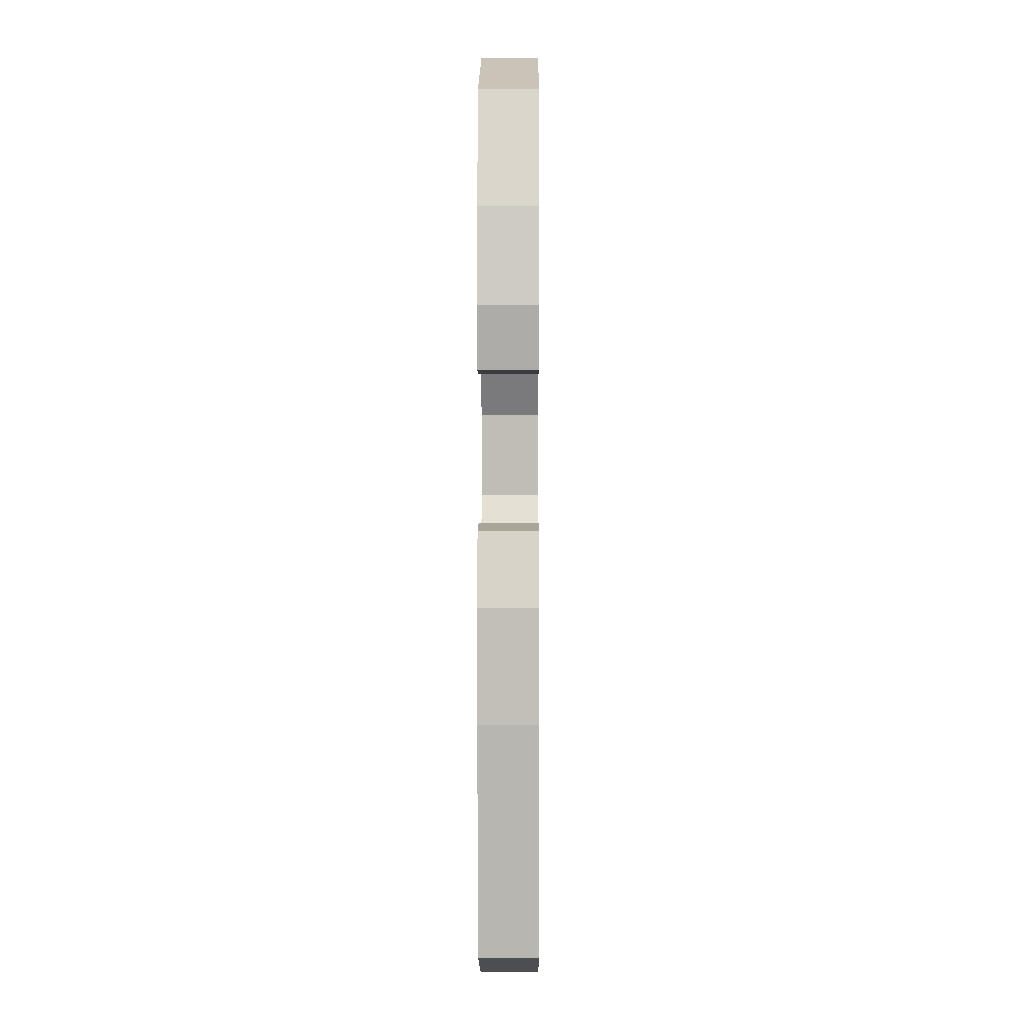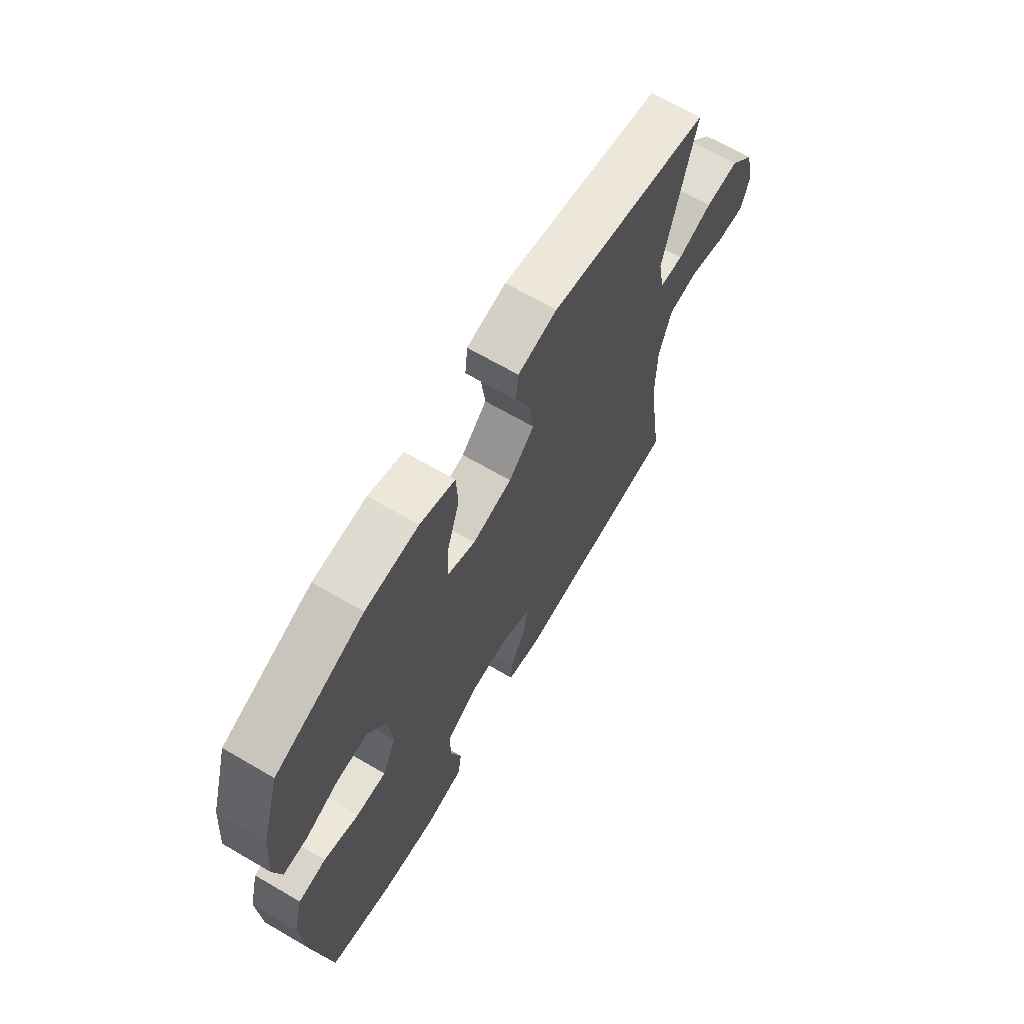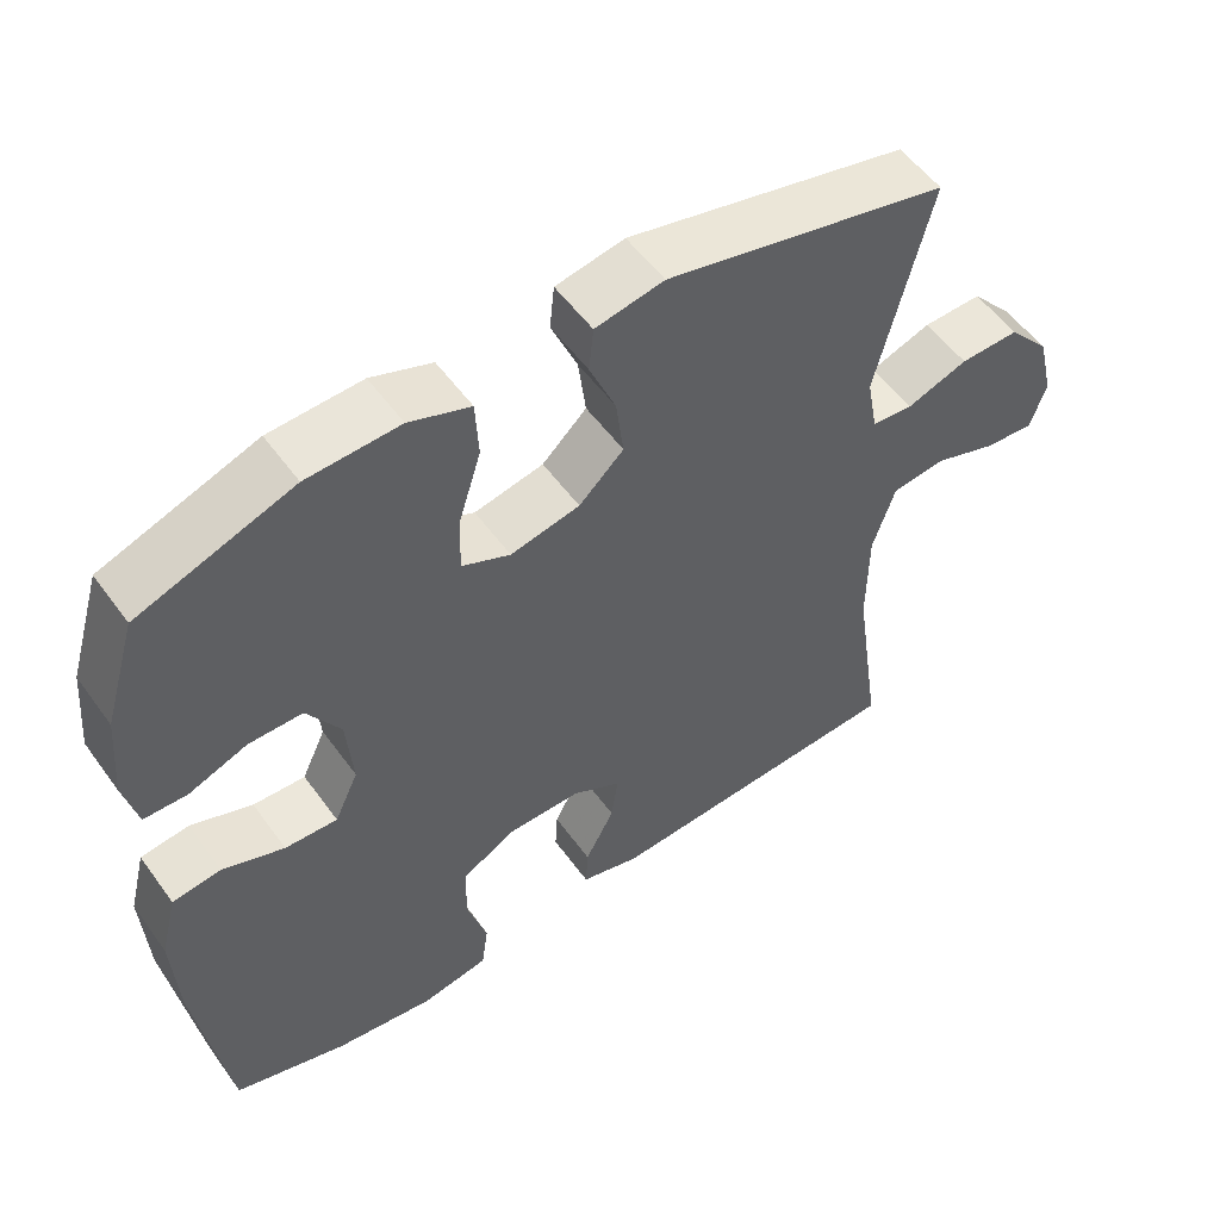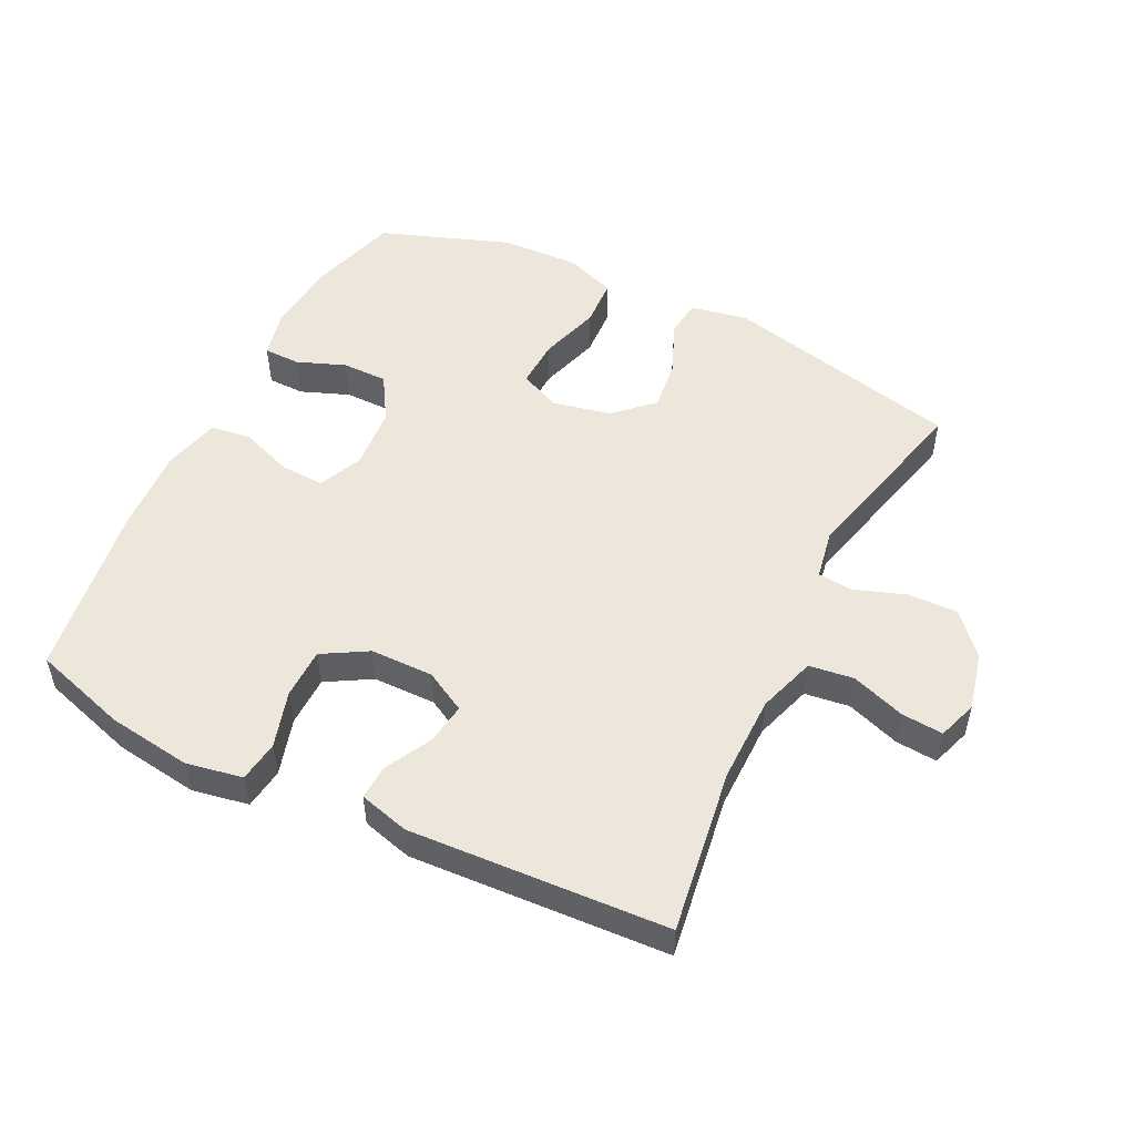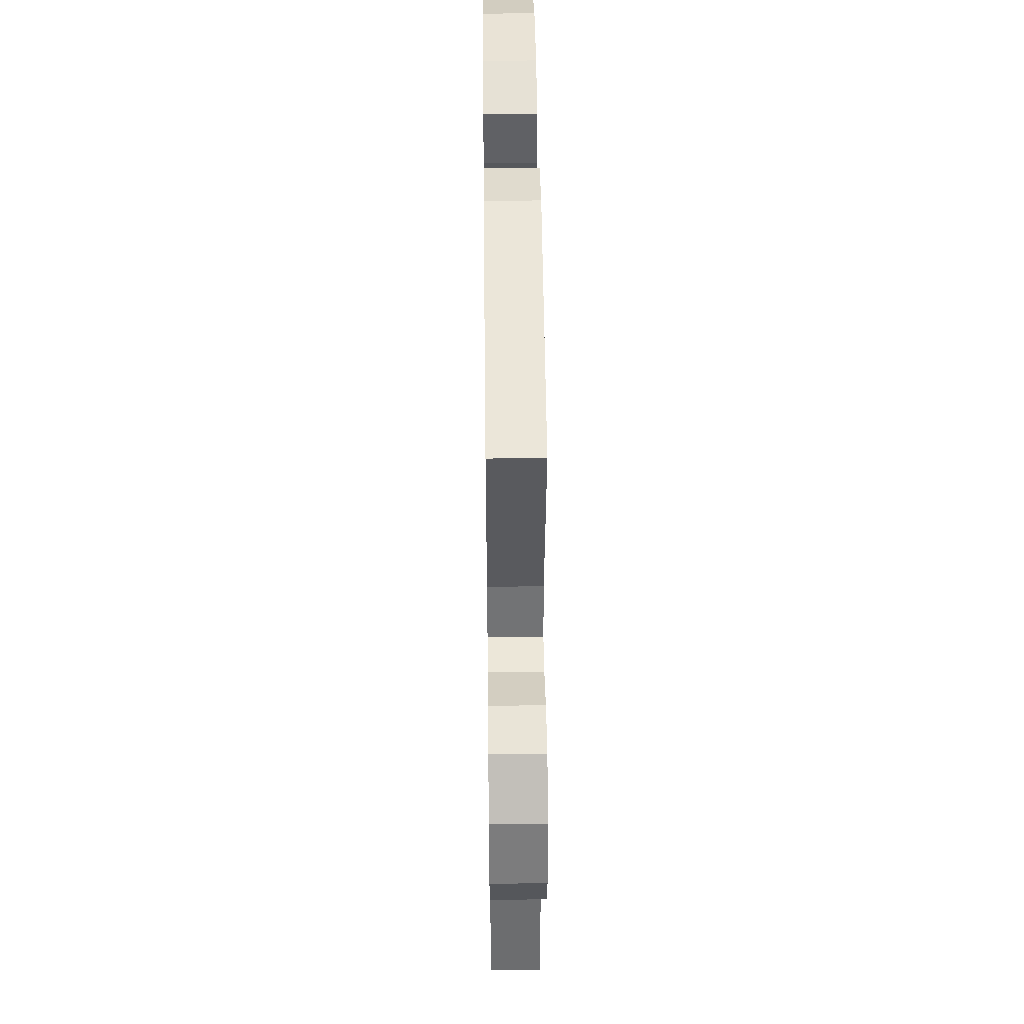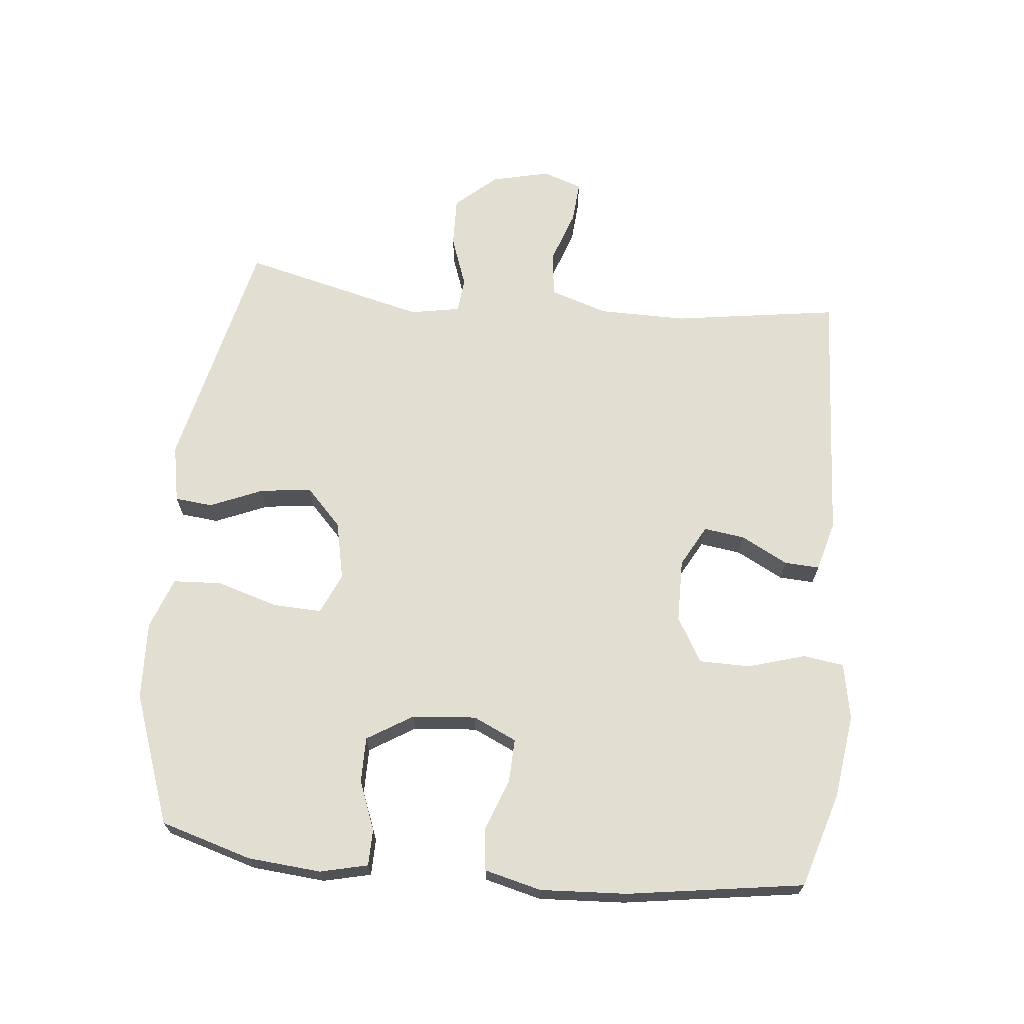
<metadata>
{"format":"obj","ext":"obj","renderer":"f3d","projection":"perspective","resolution":1024,"background":"white","views":[{"elev":0.2,"azim":90.4,"up":"+Z"},{"elev":67.5,"azim":120.3,"up":"+Z"},{"elev":54.2,"azim":144.8,"up":"+Z"},{"elev":51.6,"azim":-153.8,"up":"+Y"},{"elev":44.5,"azim":-90.7,"up":"+Z"},{"elev":67.9,"azim":95.6,"up":"+Y"}]}
</metadata>
<code>
v 0.5 0.07 0.5
v 0.542 0.07 0.36
v 0.552 0.07 0.247
v 0.535 0.07 0.174
v 0.479 0.07 0.173
v 0.404 0.07 0.202
v 0.334 0.07 0.202
v 0.291 0.07 0.132
v 0.283 0.07 0.034
v 0.314 0.07 -0.033
v 0.382 0.07 -0.03
v 0.462 0.07 0
v 0.525 0.07 -0.008
v 0.547 0.07 -0.095
v 0.54 0.07 -0.228
v 0.5 0.07 -0.5
v 0.354 0.07 -0.545
v 0.225 0.07 -0.563
v 0.138 0.07 -0.547
v 0.129 0.07 -0.484
v 0.155 0.07 -0.396
v 0.154 0.07 -0.318
v 0.085 0.07 -0.278
v -0.012 0.07 -0.277
v -0.076 0.07 -0.312
v -0.067 0.07 -0.375
v -0.029 0.07 -0.447
v -0.026 0.07 -0.501
v -0.103 0.07 -0.522
v -0.5 0.07 -0.5
v -0.463 0.07 -0.246
v -0.464 0.07 -0.112
v -0.493 0.07 -0.023
v -0.562 0.07 -0.014
v -0.645 0.07 -0.043
v -0.709 0.07 -0.048
v -0.73 0.07 0.013
v -0.709 0.07 0.102
v -0.654 0.07 0.165
v -0.577 0.07 0.163
v -0.498 0.07 0.135
v -0.444 0.07 0.14
v -0.43 0.07 0.217
v -0.5 0.07 0.5
v -0.133 0.07 0.585
v -0.044 0.07 0.568
v -0.038 0.07 0.51
v -0.072 0.07 0.429
v -0.082 0.07 0.35
v -0.024 0.07 0.295
v 0.066 0.07 0.276
v 0.129 0.07 0.304
v 0.126 0.07 0.379
v 0.097 0.07 0.473
v 0.101 0.07 0.548
v 0.18 0.07 0.577
v 0.3 0.07 0.572
v 0.5 0 0.5
v 0.542 0 0.36
v 0.552 0 0.247
v 0.535 0 0.174
v 0.479 0 0.173
v 0.404 0 0.202
v 0.334 0 0.202
v 0.291 0 0.132
v 0.283 0 0.034
v 0.314 0 -0.033
v 0.382 0 -0.03
v 0.462 0 0
v 0.525 0 -0.008
v 0.547 0 -0.095
v 0.54 0 -0.228
v 0.5 0 -0.5
v 0.354 0 -0.545
v 0.225 0 -0.563
v 0.138 0 -0.547
v 0.129 0 -0.484
v 0.155 0 -0.396
v 0.154 0 -0.318
v 0.085 0 -0.278
v -0.012 0 -0.277
v -0.076 0 -0.312
v -0.067 0 -0.375
v -0.029 0 -0.447
v -0.026 0 -0.501
v -0.103 0 -0.522
v -0.5 0 -0.5
v -0.463 0 -0.246
v -0.464 0 -0.112
v -0.493 0 -0.023
v -0.562 0 -0.014
v -0.645 0 -0.043
v -0.709 0 -0.048
v -0.73 0 0.013
v -0.709 0 0.102
v -0.654 0 0.165
v -0.577 0 0.163
v -0.498 0 0.135
v -0.444 0 0.14
v -0.43 0 0.217
v -0.5 0 0.5
v -0.133 0 0.585
v -0.044 0 0.568
v -0.038 0 0.51
v -0.072 0 0.429
v -0.082 0 0.35
v -0.024 0 0.295
v 0.066 0 0.276
v 0.129 0 0.304
v 0.126 0 0.379
v 0.097 0 0.473
v 0.101 0 0.548
v 0.18 0 0.577
v 0.3 0 0.572
f 53 54 55 56
f 52 53 56 57
f 45 46 47 48
f 43 44 45 48
f 42 43 48 49
f 38 39 40 41
f 38 41 42
f 37 38 42
f 34 35 36 37
f 33 34 37 42
f 32 33 42 49
f 28 29 30 31
f 26 27 28 31
f 25 26 31 32
f 24 25 32 49
f 18 19 20 21
f 18 21 22
f 17 18 22
f 16 17 22
f 15 16 22 23
f 11 12 13 14
f 10 11 14 15
f 3 4 5 6
f 3 6 7
f 2 3 7
f 52 57 1 2
f 51 52 2 7
f 50 51 7 8
f 23 24 49 50
f 23 50 8 9
f 10 15 23
f 9 10 23
f 113 112 111 110
f 114 113 110 109
f 105 104 103 102
f 105 102 101 100
f 106 105 100 99
f 98 97 96 95
f 99 98 95
f 99 95 94
f 94 93 92 91
f 99 94 91 90
f 106 99 90 89
f 88 87 86 85
f 88 85 84 83
f 89 88 83 82
f 106 89 82 81
f 78 77 76 75
f 79 78 75
f 79 75 74
f 79 74 73
f 80 79 73 72
f 71 70 69 68
f 72 71 68 67
f 63 62 61 60
f 64 63 60
f 64 60 59
f 59 58 114 109
f 64 59 109 108
f 65 64 108 107
f 107 106 81 80
f 66 65 107 80
f 80 72 67
f 80 67 66
f 1 58 59 2
f 2 59 60 3
f 3 60 61 4
f 4 61 62 5
f 5 62 63 6
f 6 63 64 7
f 7 64 65 8
f 8 65 66 9
f 9 66 67 10
f 10 67 68 11
f 11 68 69 12
f 12 69 70 13
f 13 70 71 14
f 14 71 72 15
f 15 72 73 16
f 16 73 74 17
f 17 74 75 18
f 18 75 76 19
f 19 76 77 20
f 20 77 78 21
f 21 78 79 22
f 22 79 80 23
f 23 80 81 24
f 24 81 82 25
f 25 82 83 26
f 26 83 84 27
f 27 84 85 28
f 28 85 86 29
f 29 86 87 30
f 30 87 88 31
f 31 88 89 32
f 32 89 90 33
f 33 90 91 34
f 34 91 92 35
f 35 92 93 36
f 36 93 94 37
f 37 94 95 38
f 38 95 96 39
f 39 96 97 40
f 40 97 98 41
f 41 98 99 42
f 42 99 100 43
f 43 100 101 44
f 44 101 102 45
f 45 102 103 46
f 46 103 104 47
f 47 104 105 48
f 48 105 106 49
f 49 106 107 50
f 50 107 108 51
f 51 108 109 52
f 52 109 110 53
f 53 110 111 54
f 54 111 112 55
f 55 112 113 56
f 56 113 114 57
f 57 114 58 1

</code>
